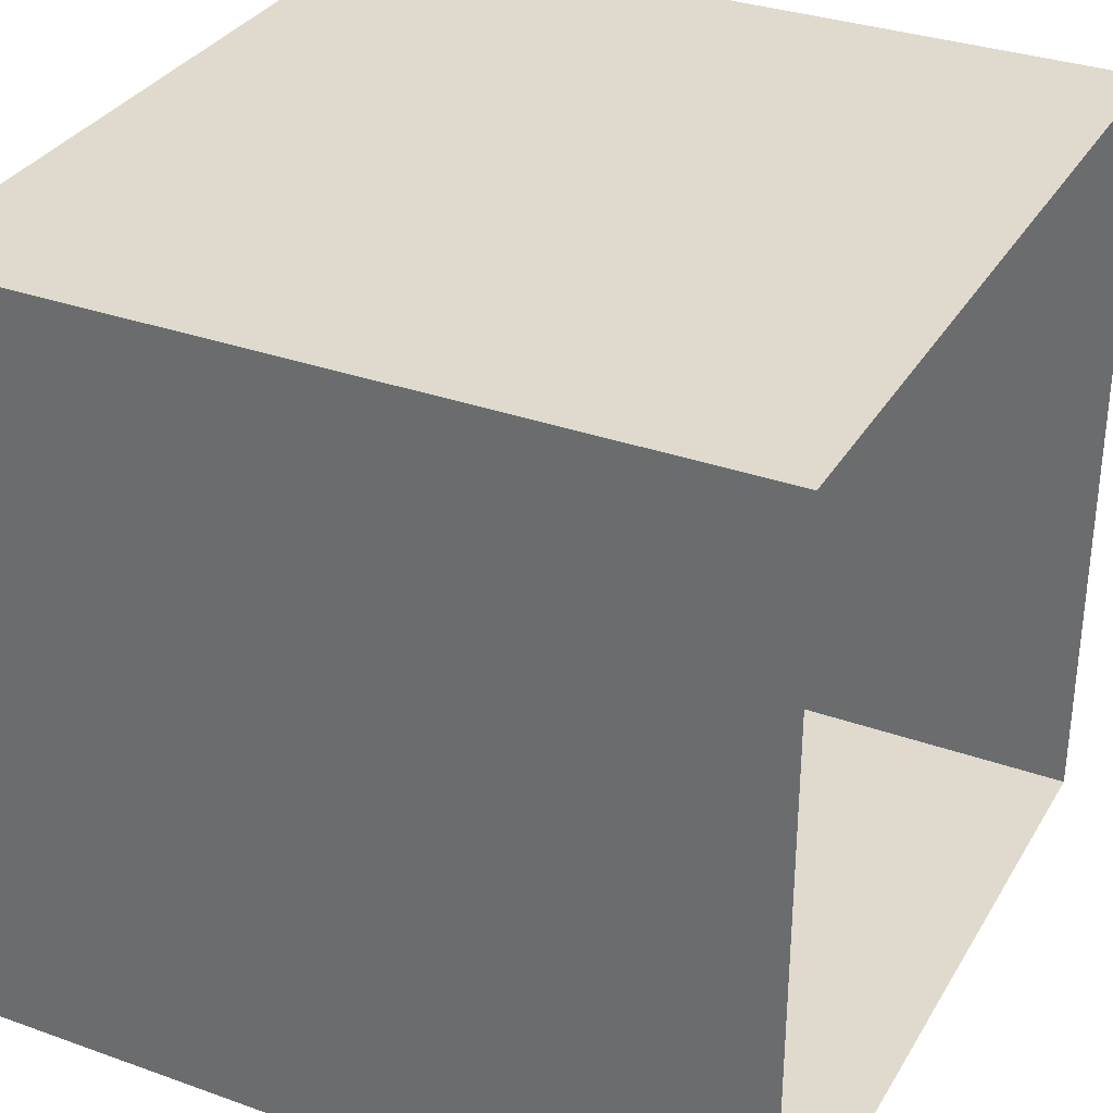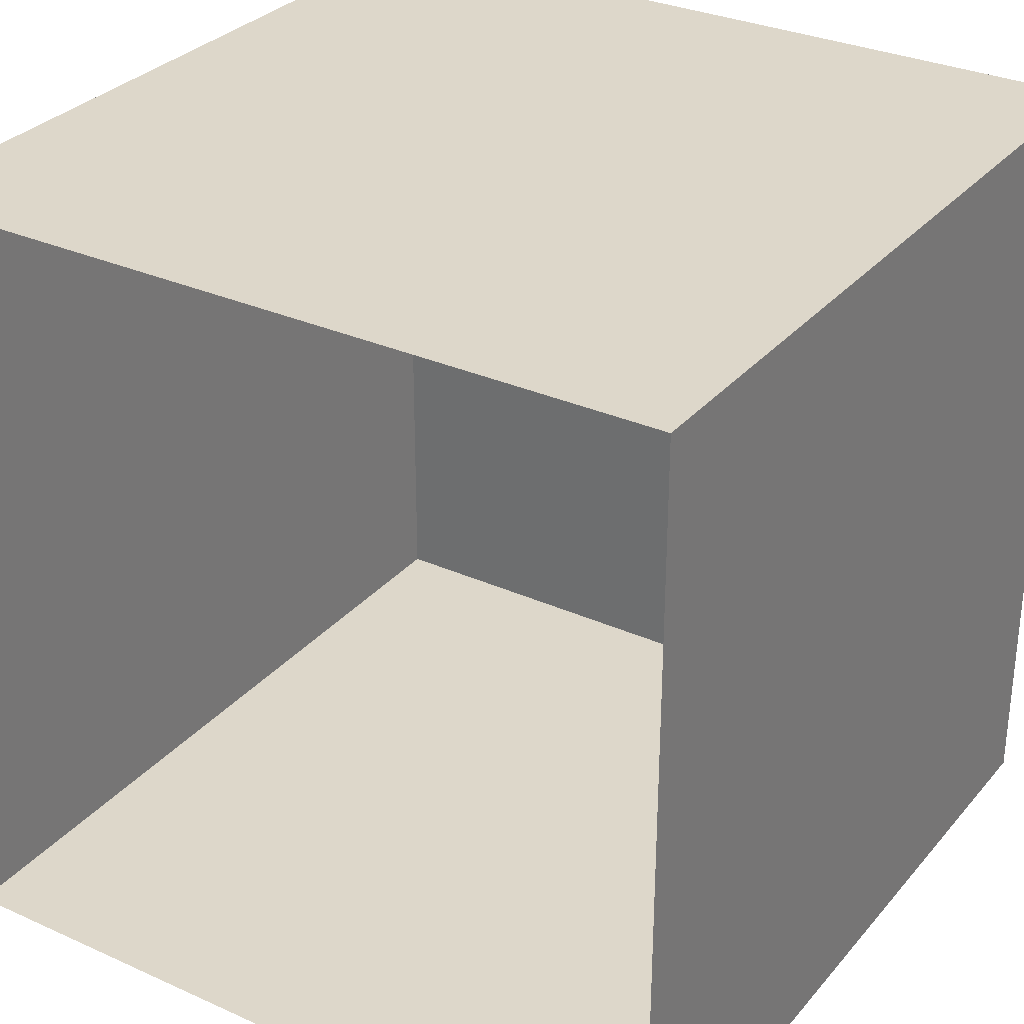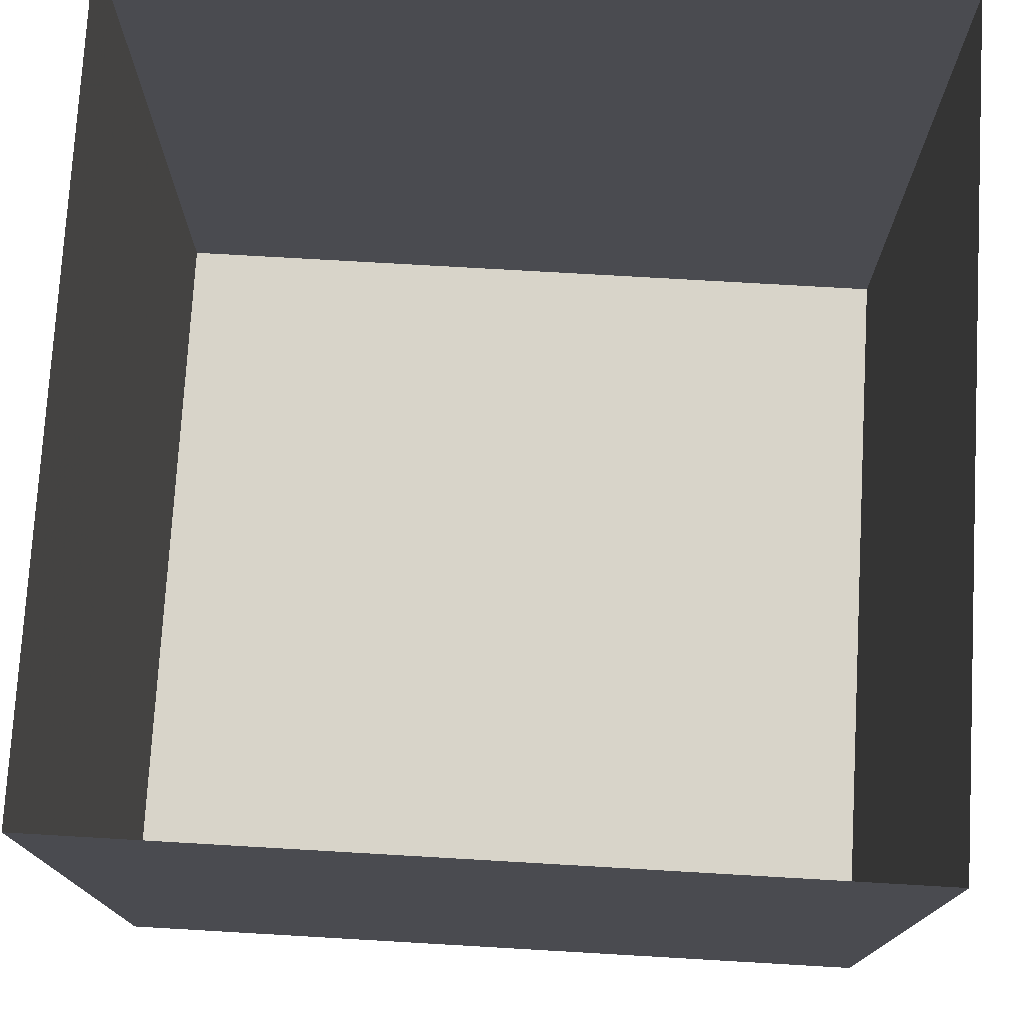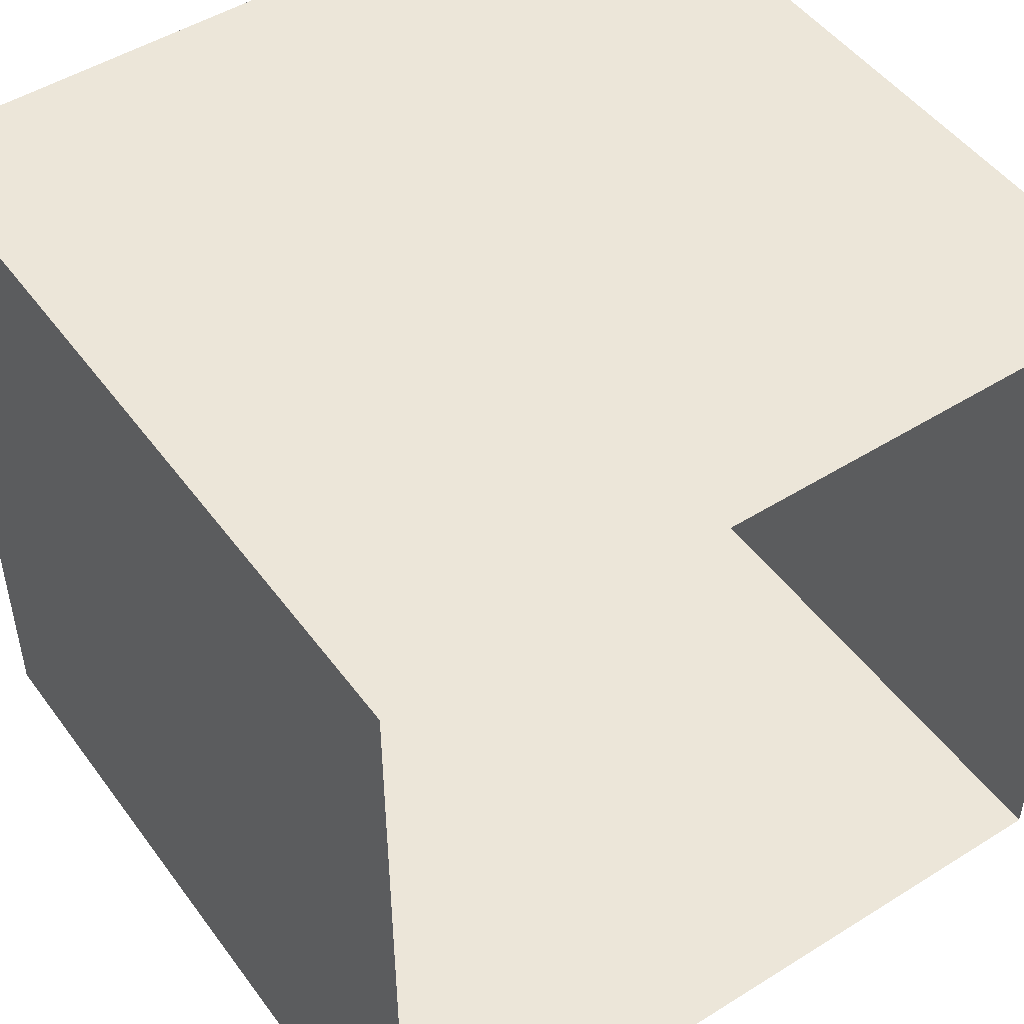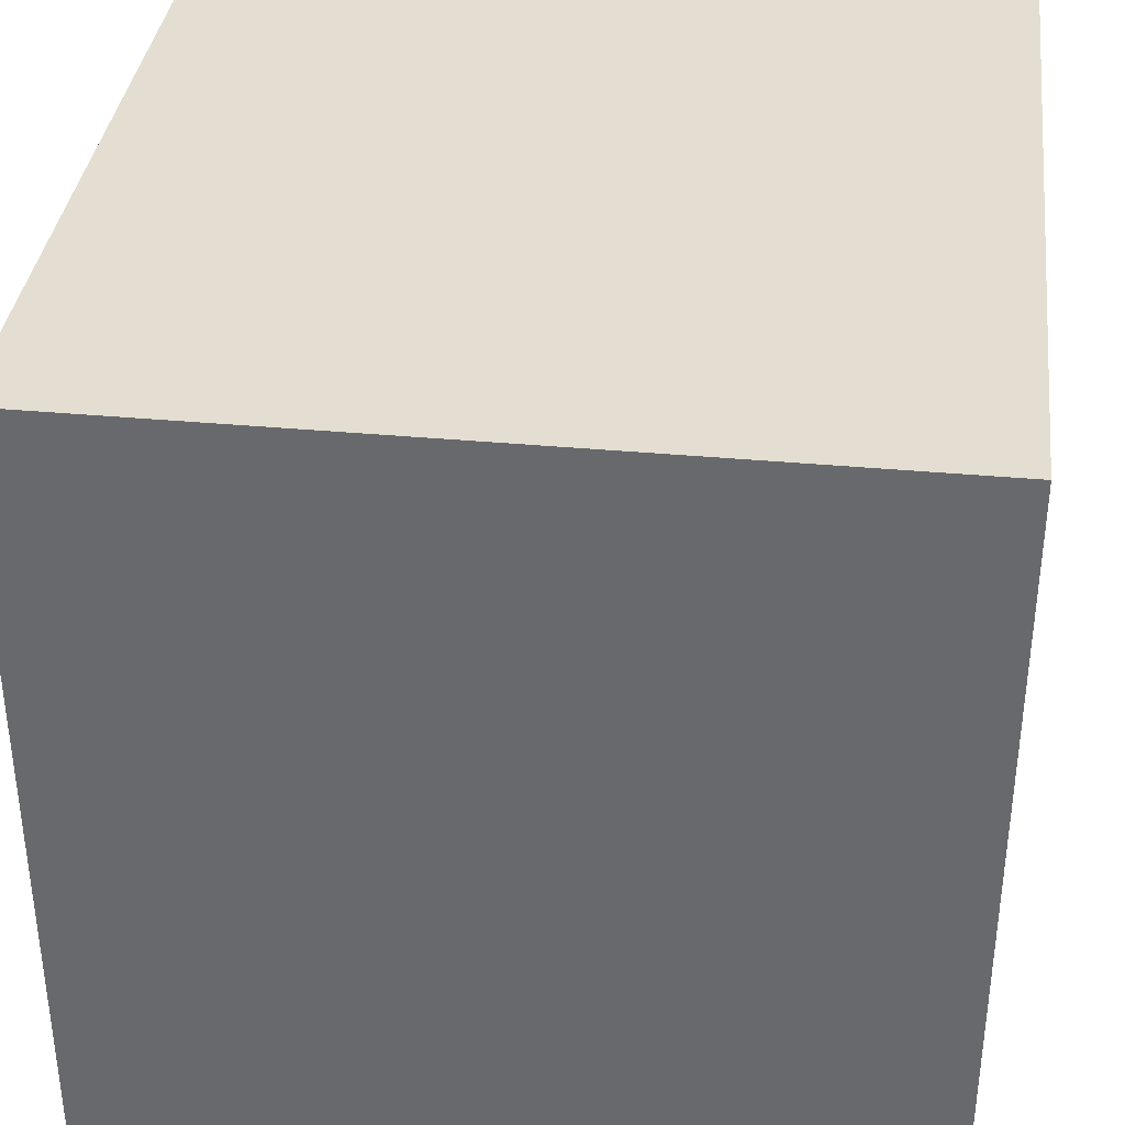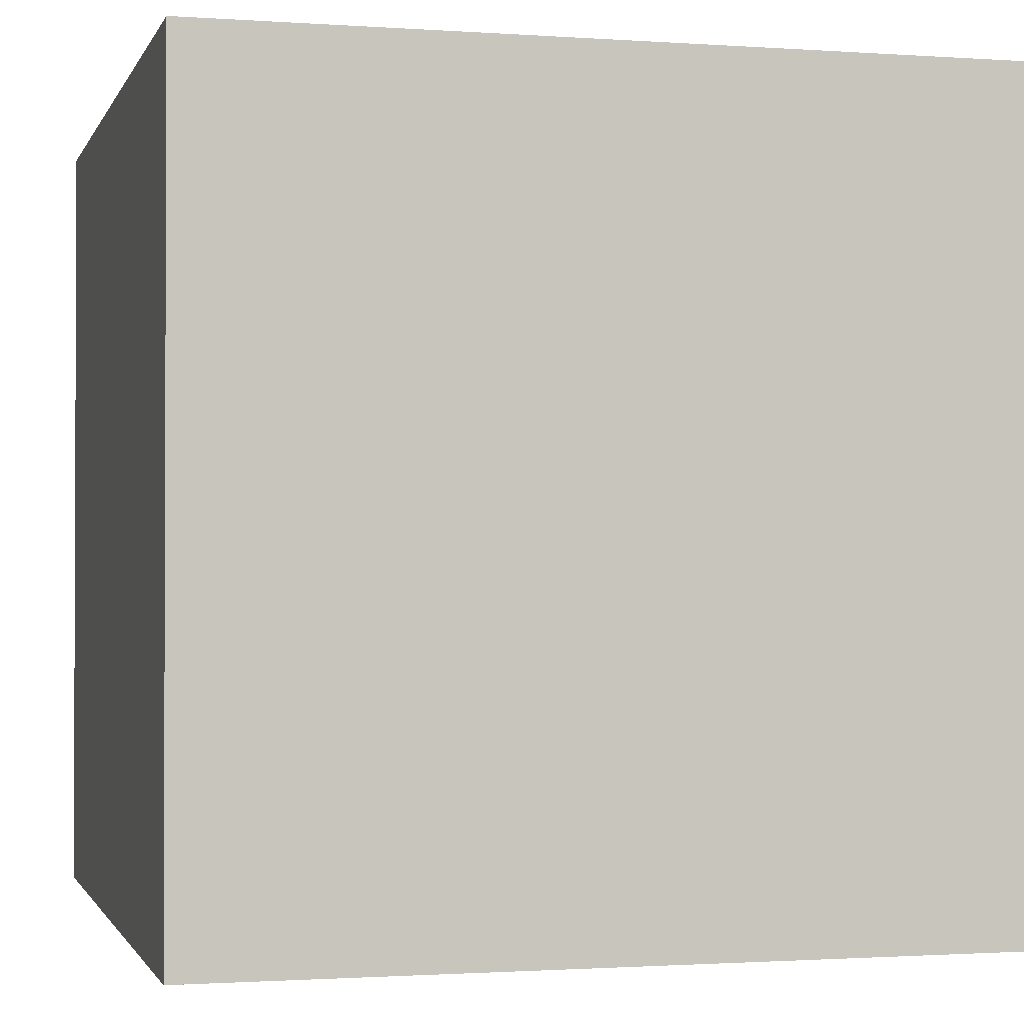
<metadata>
{"format":"obj","ext":"obj","renderer":"f3d","projection":"perspective","resolution":1024,"background":"white","views":[{"elev":32.8,"azim":116.3,"up":"+Z"},{"elev":30.9,"azim":-147.2,"up":"+Z"},{"elev":75.6,"azim":-86.7,"up":"+Y"},{"elev":49.0,"azim":145.2,"up":"+Z"},{"elev":36.3,"azim":96.9,"up":"+Z"},{"elev":-1.3,"azim":165.4,"up":"+Y"}]}
</metadata>
<code>
v -0.75 -0.125 0.625
v -0.75 -0.125 0.875
v -0.75 -0.375 0.875
v -0.75 -0.375 0.625
v -1 -0.125 0.625
v -1 -0.375 0.625
v -1 -0.125 0.875
v -1 -0.375 0.875
v -0.875 -0.375 0.75
v -0.875 -0.375 0.625
v -0.75 -0.375 0.75
v -0.75 -0.375 0.8125
v -0.875 -0.375 0.875
v -0.875 -0.375 0.8125
v -1 -0.375 0.75
f 1 2 3
f 1 3 4
f 1 4 5
f 5 4 6
f 5 6 7
f 7 6 8
f 7 8 2
f 2 8 3
f 3 8 4
f 4 8 6
f 9 10 4
f 9 4 11
f 12 3 13
f 12 13 14
f 10 9 8
f 10 8 15

</code>
